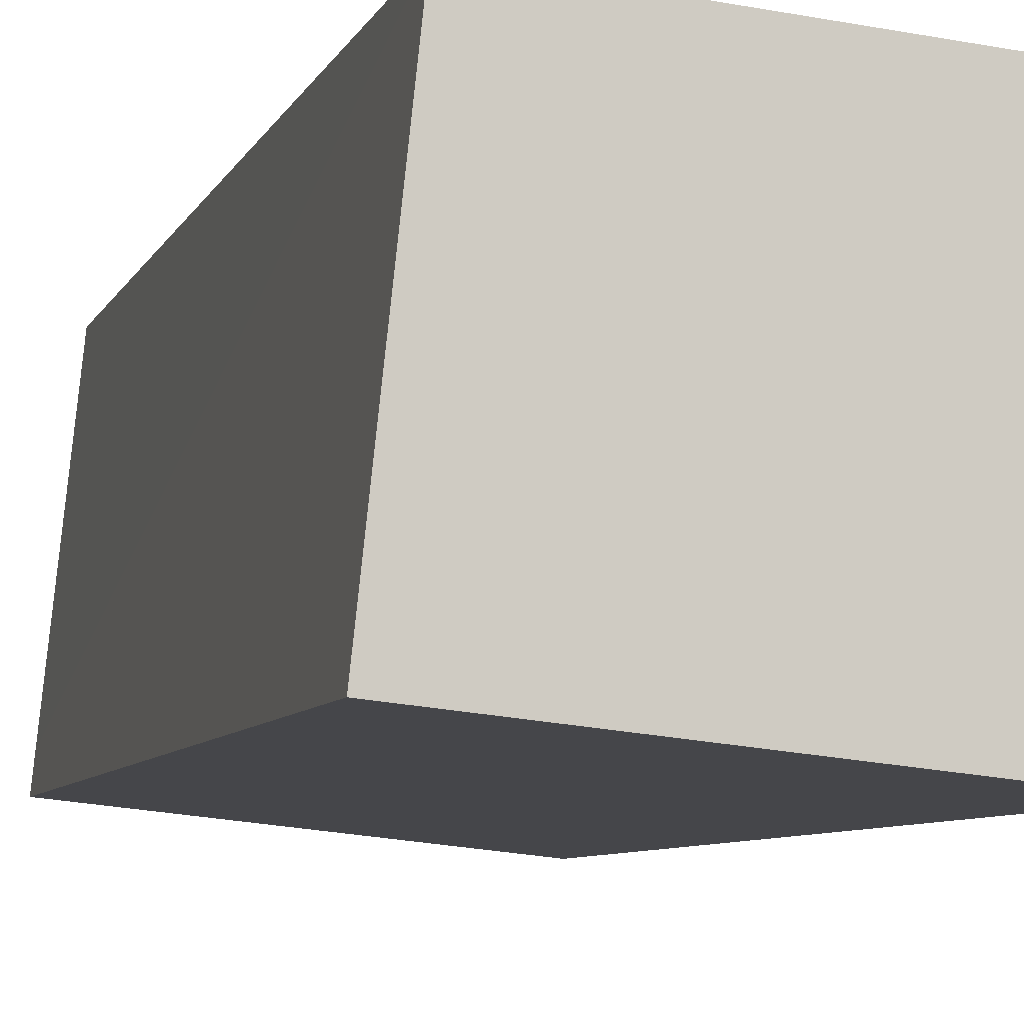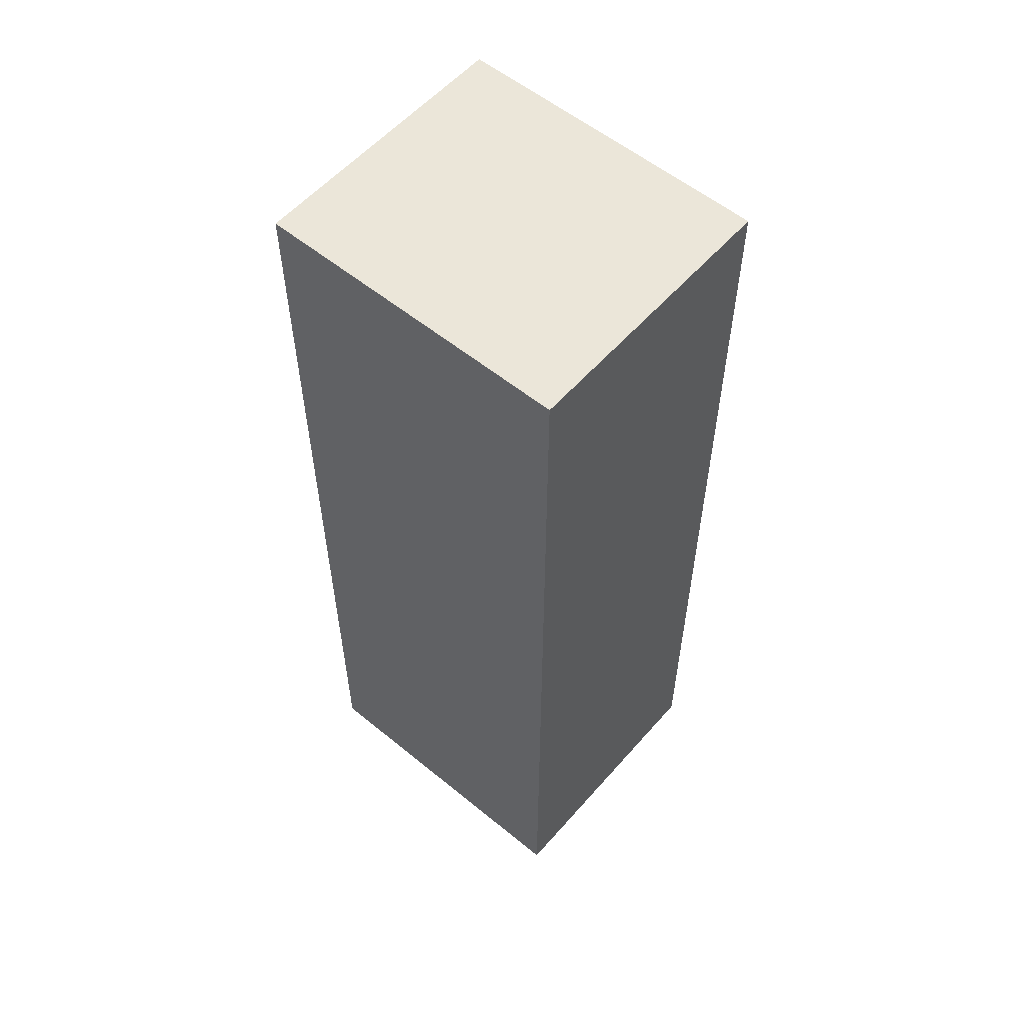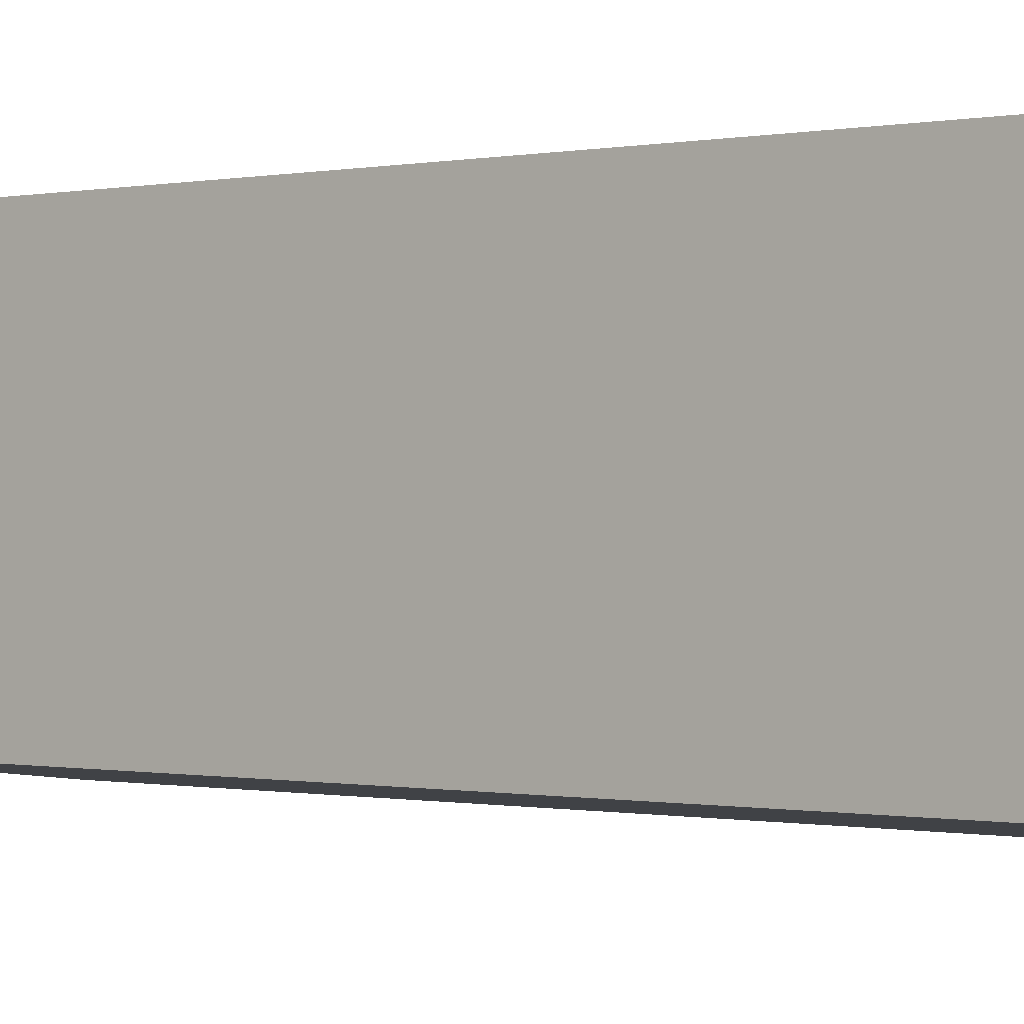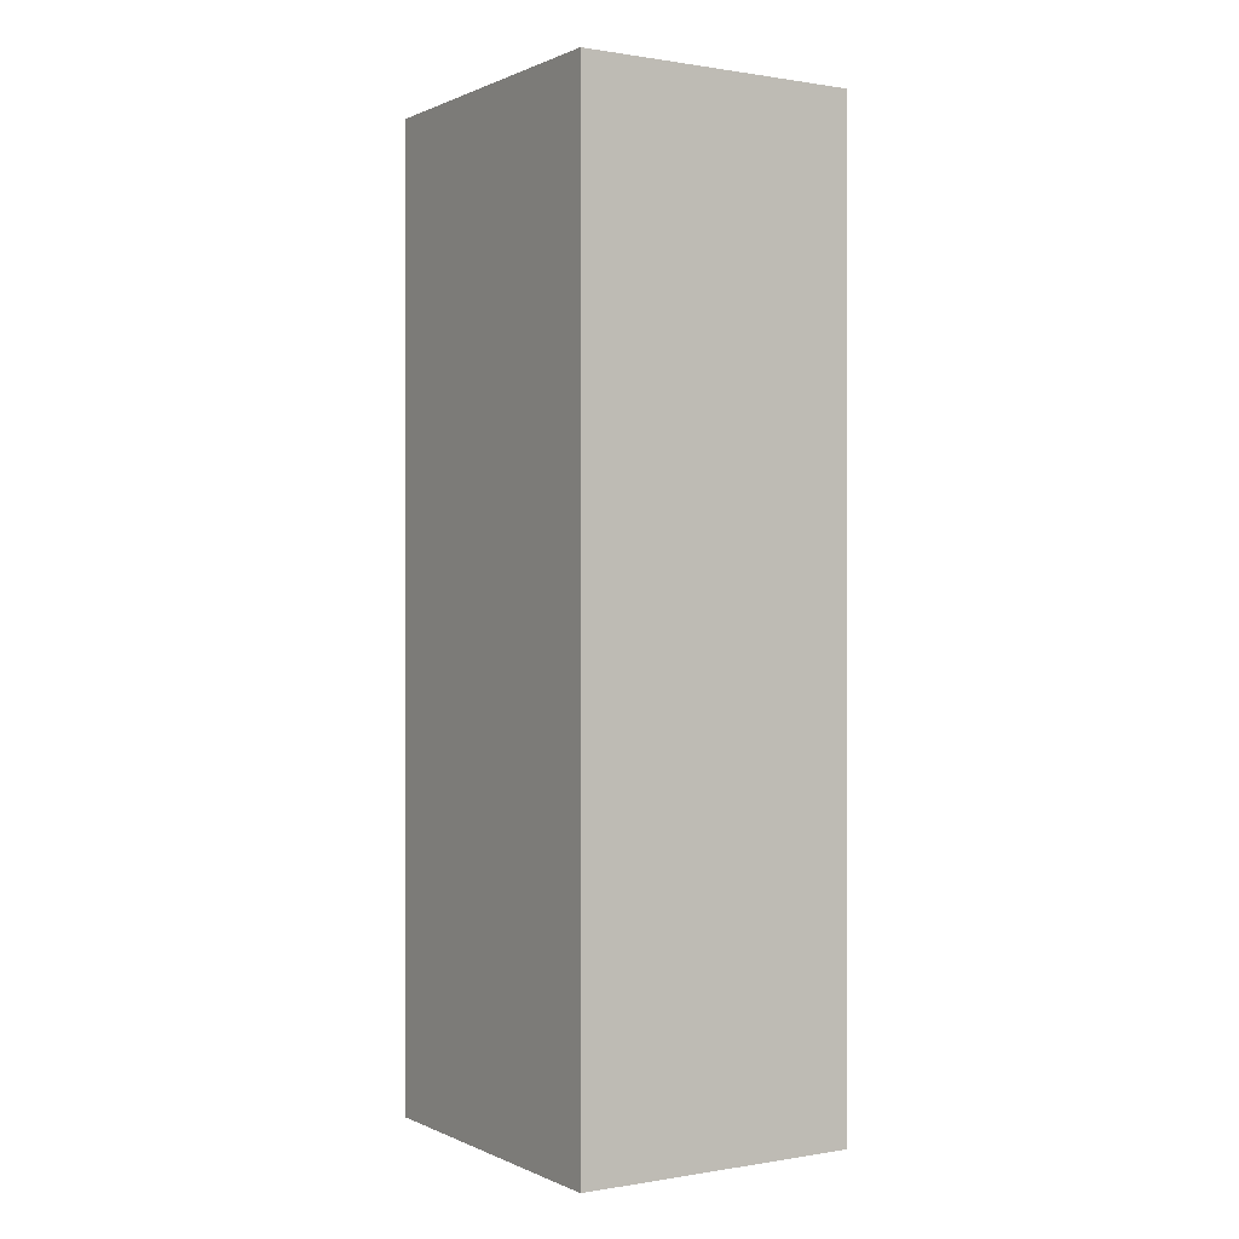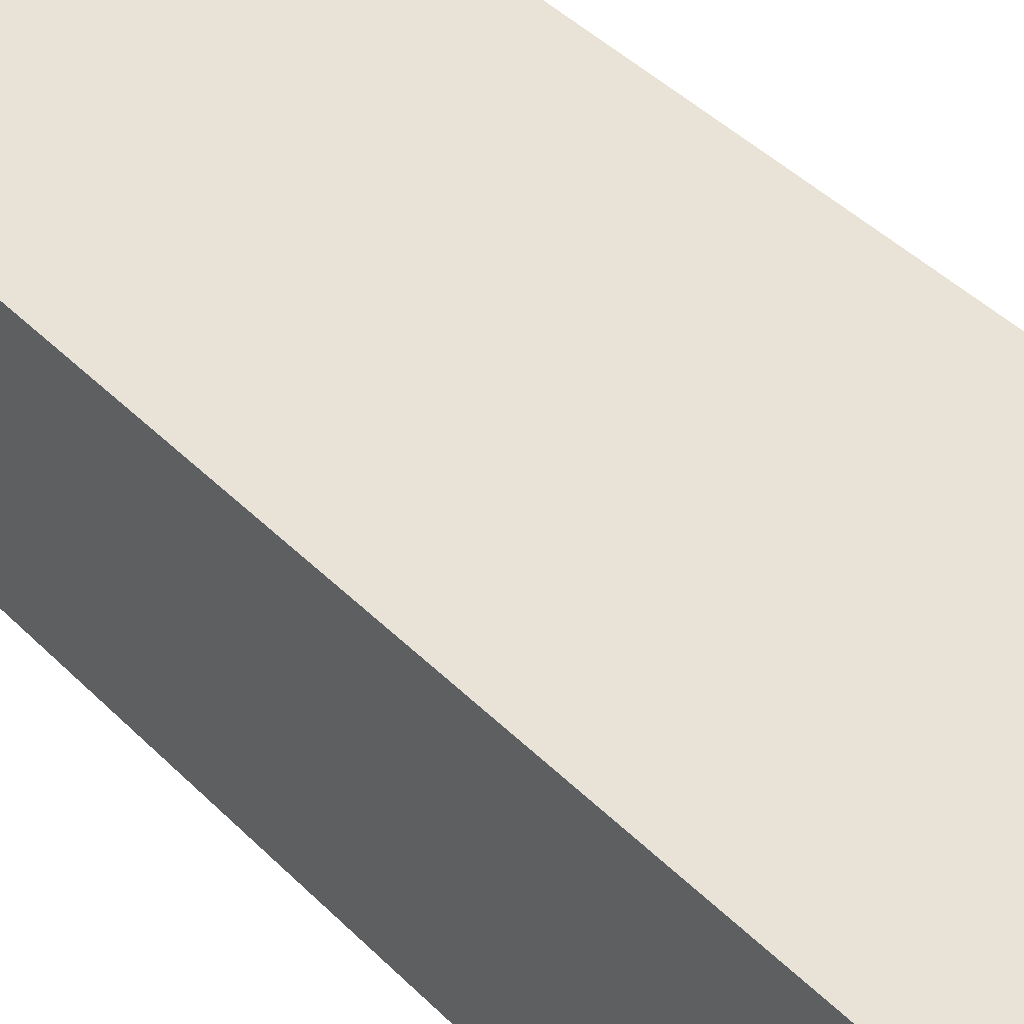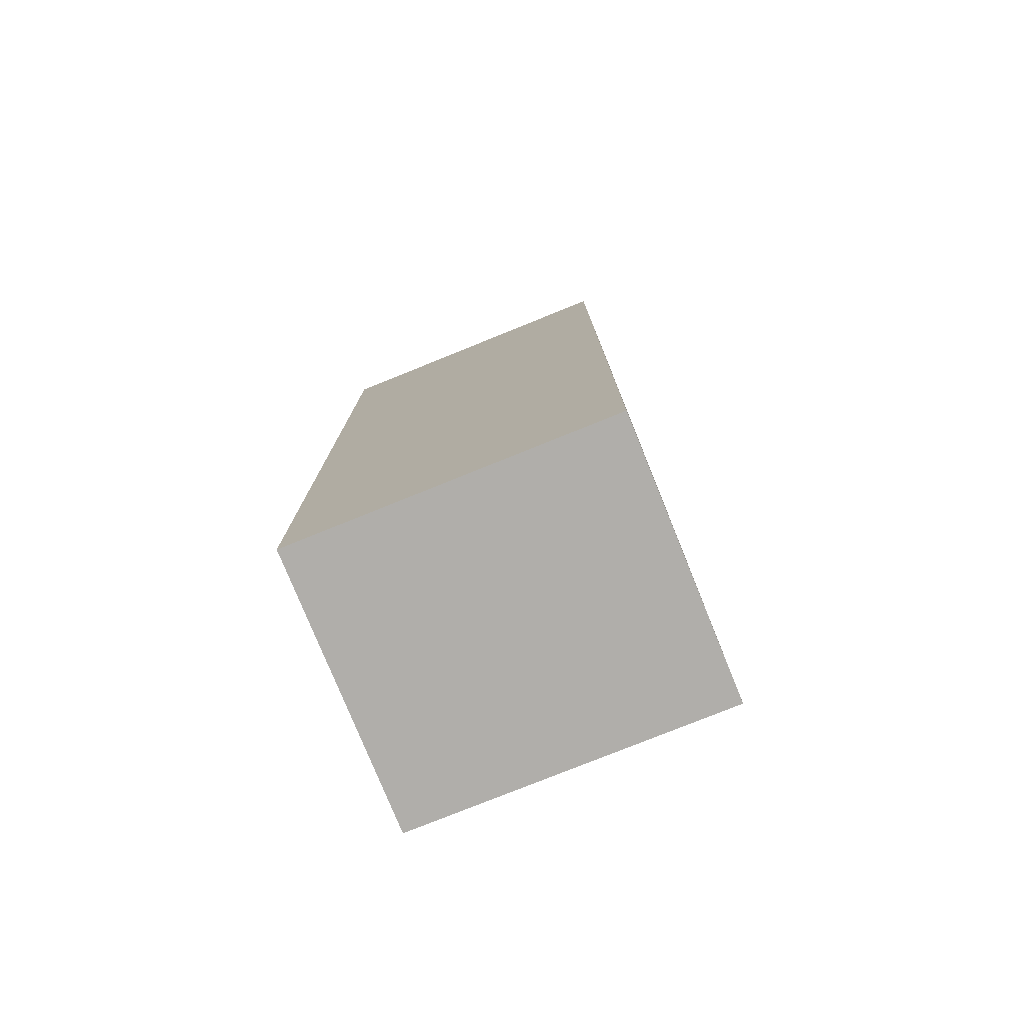
<metadata>
{"format":"obj","ext":"obj","renderer":"f3d","projection":"perspective","resolution":1024,"background":"white","views":[{"elev":-6.1,"azim":166.6,"up":"+Z"},{"elev":56.7,"azim":-145.6,"up":"+Y"},{"elev":-0.2,"azim":132.7,"up":"+Z"},{"elev":0.4,"azim":-128.3,"up":"+Y"},{"elev":42.2,"azim":-40.0,"up":"+Z"},{"elev":-77.9,"azim":-164.1,"up":"+Y"}]}
</metadata>
<code>
v  0 6.546 4.008e-16
v  2.41 6.546 -1.674
v  0.208 6.546 -1.909
v  2.389 6.546 -1.485
v  2.202 6.546 0.234
v  2.41 1.025e-16 -1.674
v  0.208 1.169e-16 -1.909
v  0 0 0
v  2.202 -1.433e-17 0.234
v  2.389 9.093e-17 -1.485
g defaultobject
f 1 2 3
f 2 1 4
f 4 1 5
f 6 3 2
f 3 6 7
f 7 1 3
f 1 7 8
f 8 5 1
f 5 8 9
f 4 6 2
f 6 4 5
f 6 5 10
f 10 5 9
f 10 7 6
f 7 10 8
f 8 10 9

</code>
